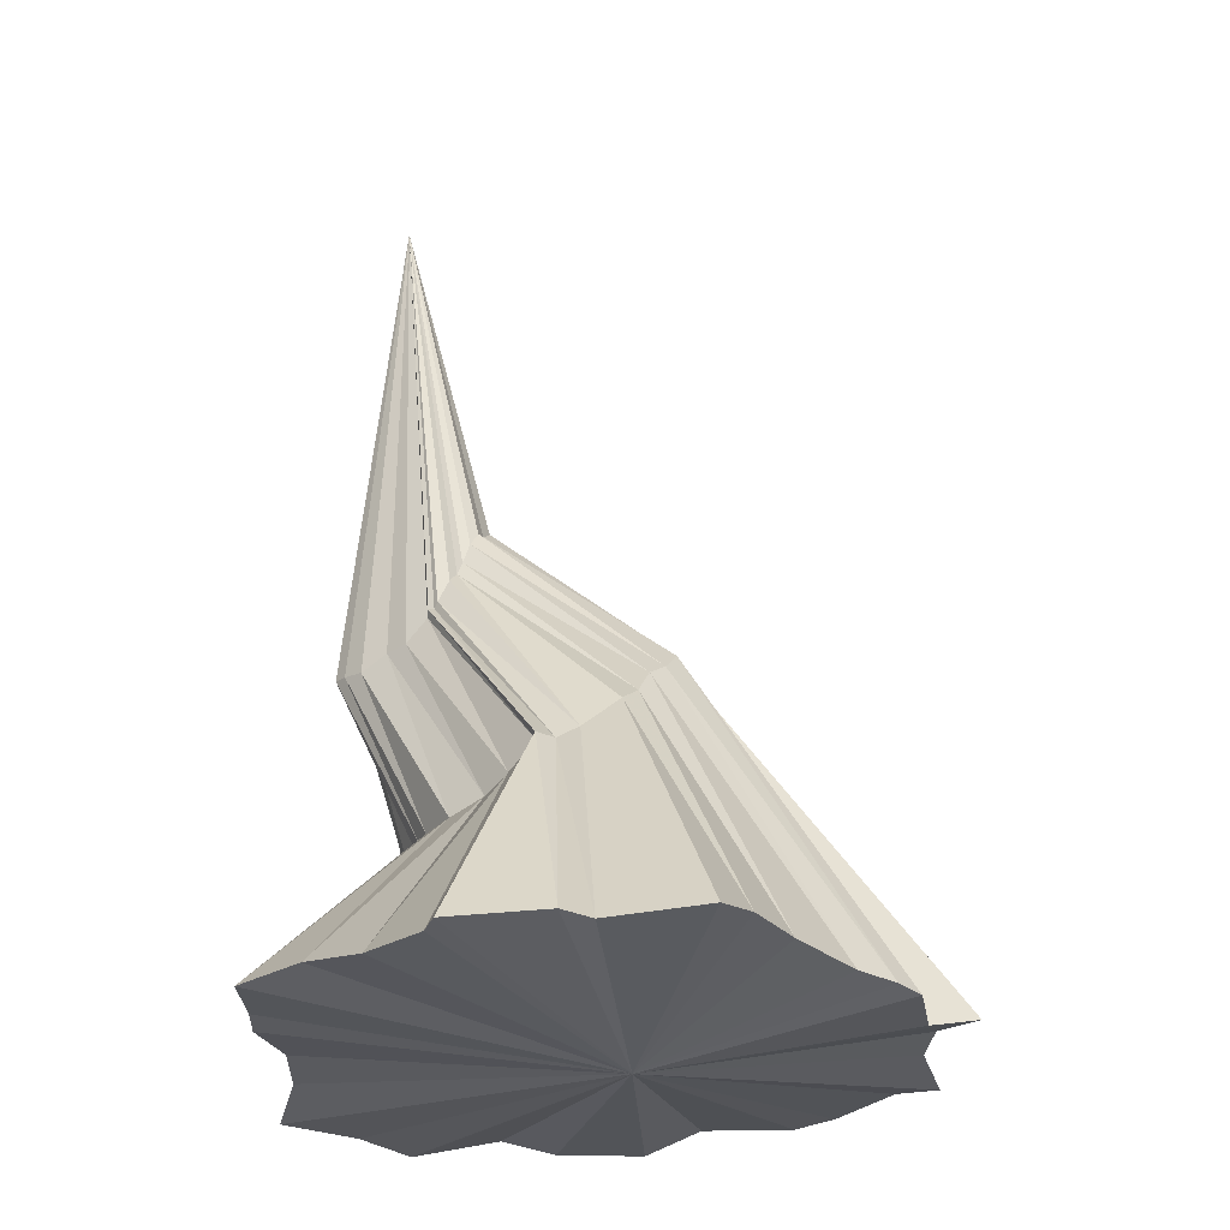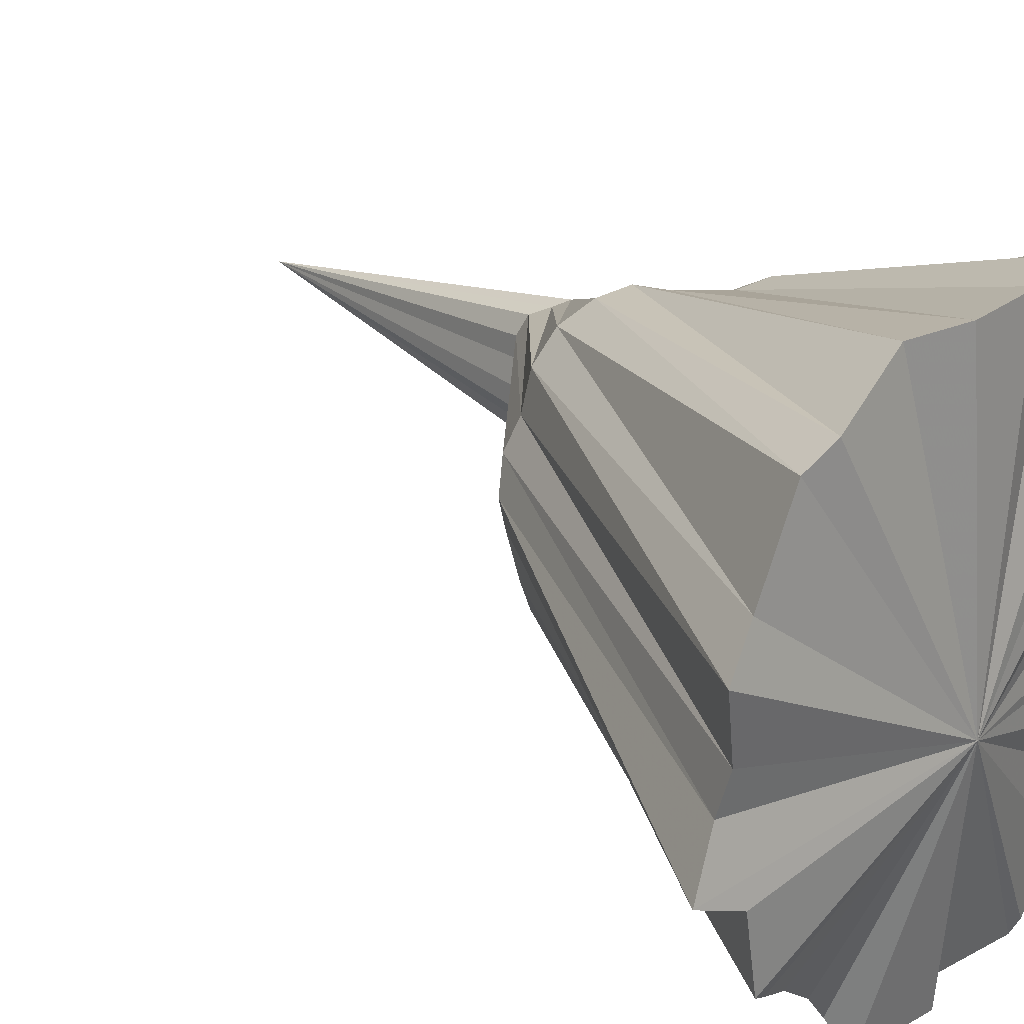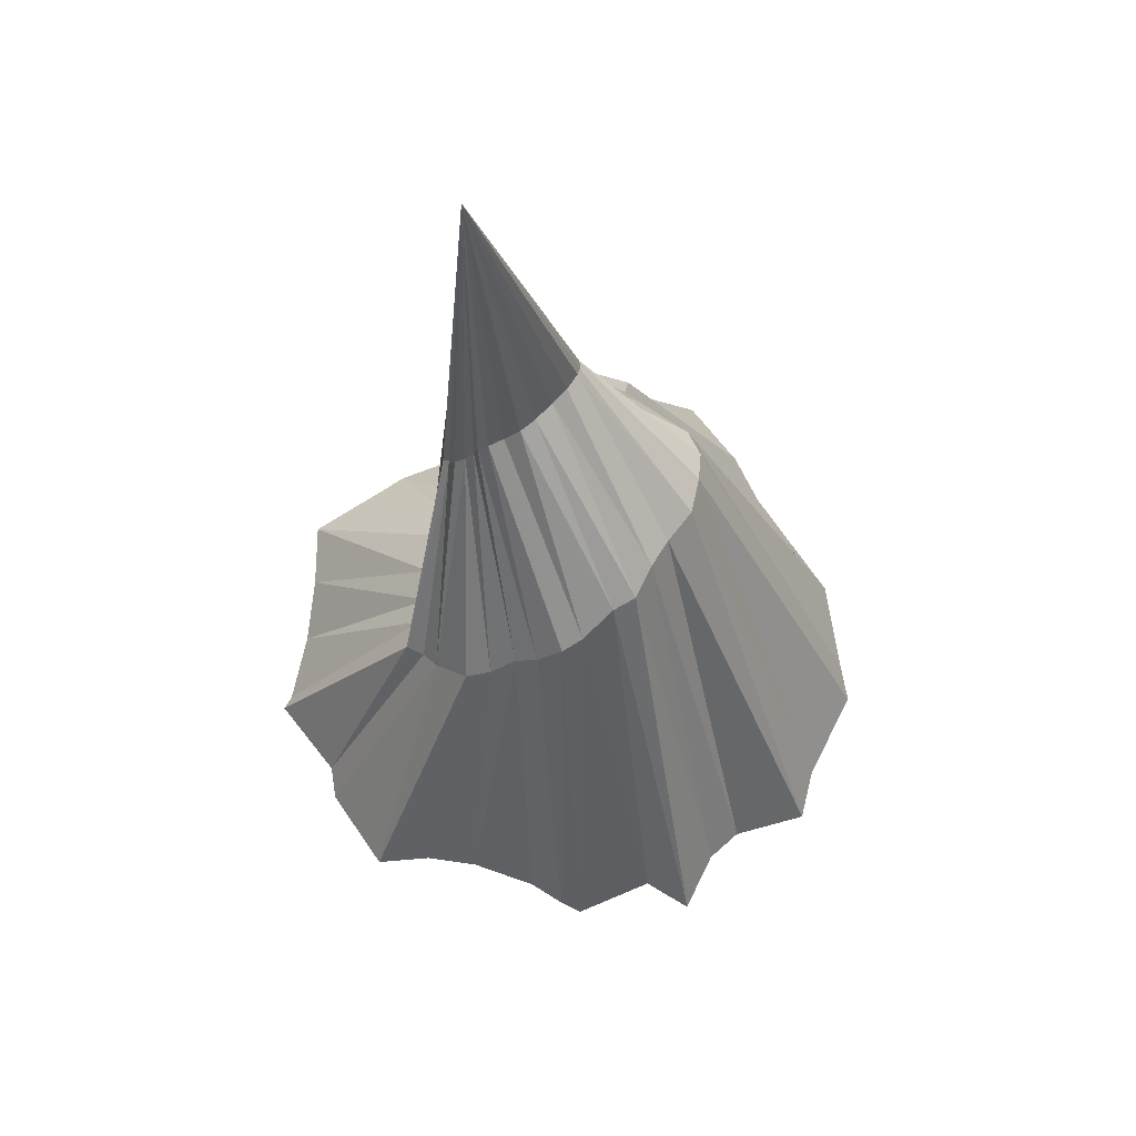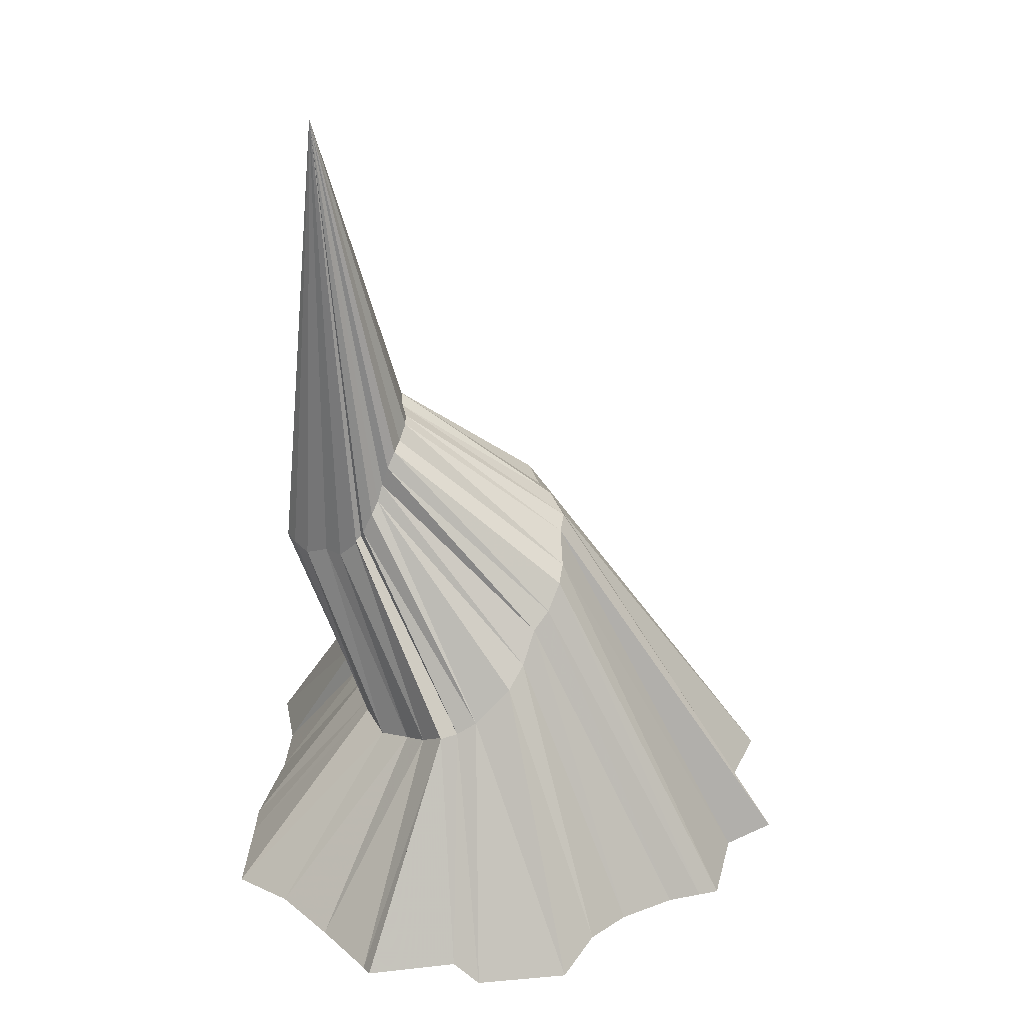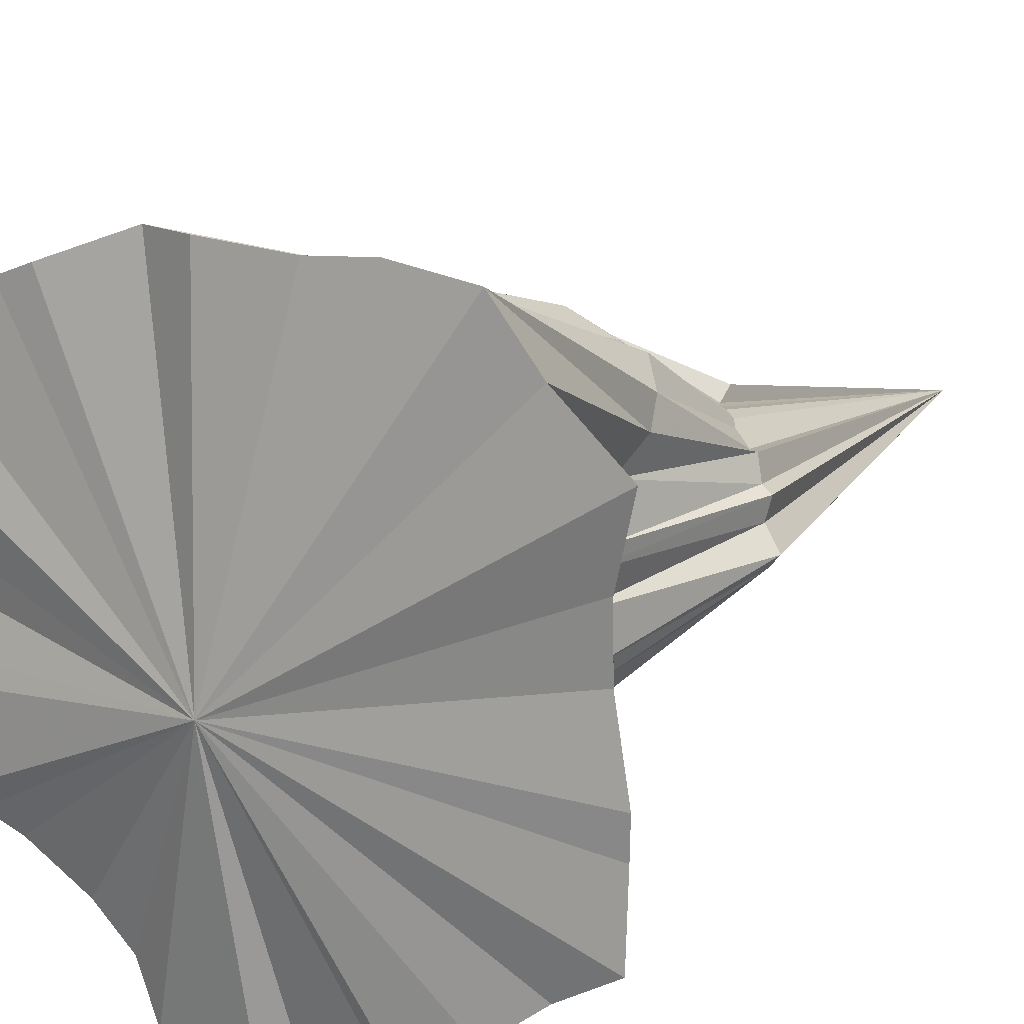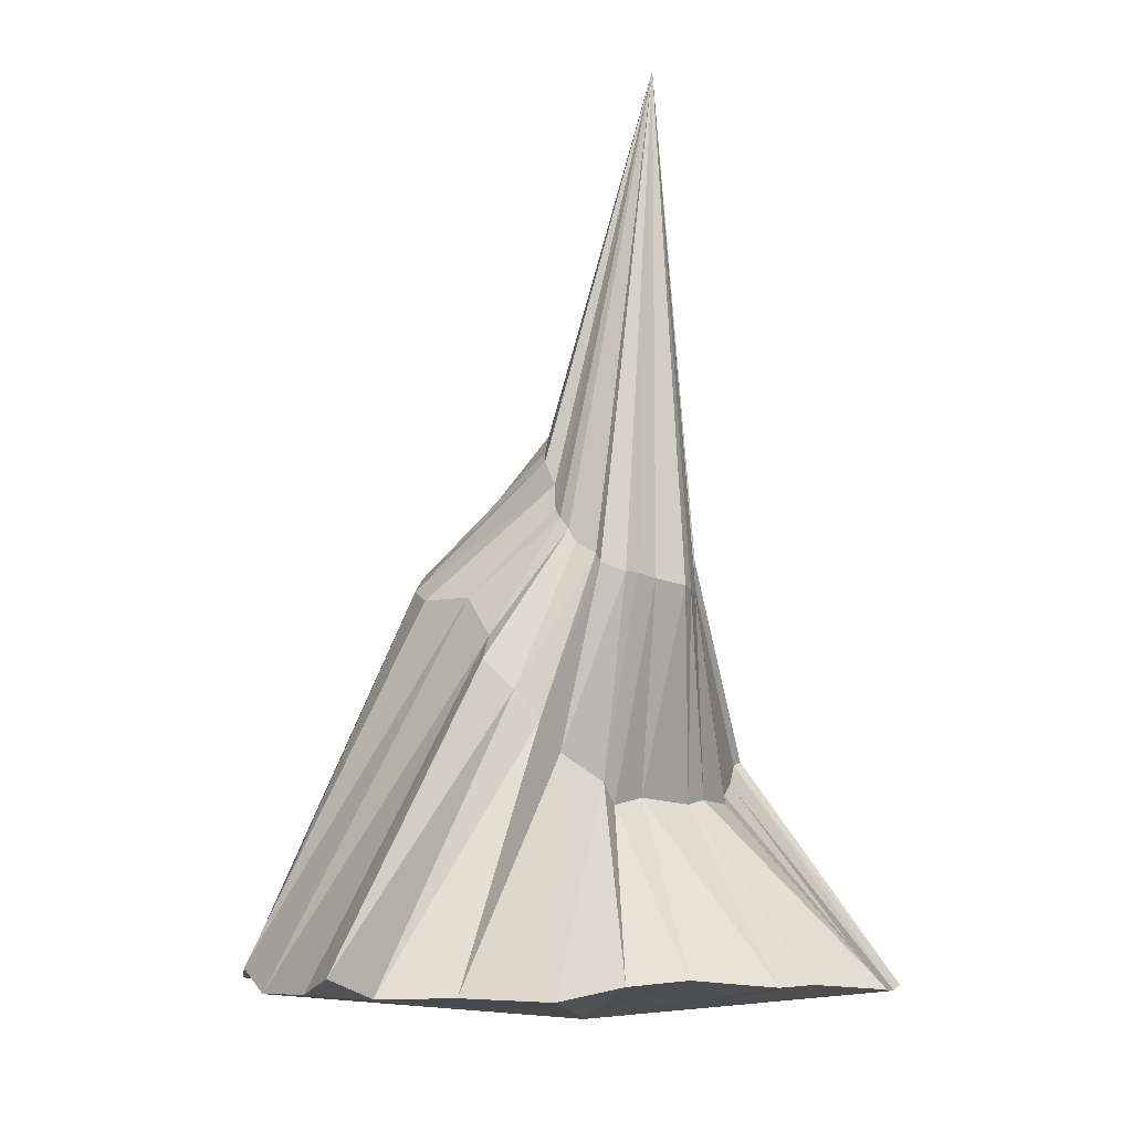
<metadata>
{"format":"obj","ext":"obj","renderer":"f3d","projection":"perspective","resolution":1024,"background":"white","views":[{"elev":-27.7,"azim":-178.9,"up":"+Y"},{"elev":29.3,"azim":-51.3,"up":"+Z"},{"elev":73.6,"azim":-121.2,"up":"+Y"},{"elev":32.5,"azim":-174.8,"up":"+Y"},{"elev":17.4,"azim":27.3,"up":"+Z"},{"elev":-9.5,"azim":61.1,"up":"+Y"}]}
</metadata>
<code>
o Cone
v 0.4306 -0.1316 -0.2314
v 0.4977 -0.1005 -0.2015
v 0.7144 -0.1263 -0.2284
v 0.7341 -0.1391 -0.1965
v 0.8549 -0.1365 -0.07917
v 0.9781 -0.1172 0.01757
v 1.113 -0.1329 0.1012
v 1.114 -0.1222 0.2896
v 1.118 -0.1282 0.378
v 1.079 -0.113 0.5699
v 1.083 -0.1255 0.7233
v 1.135 -0.1544 0.9116
v 0.9802 -0.1468 1.047
v 0.877 -0.1494 1.182
v 0.6797 -0.11 1.199
v 0.5558 -0.1428 1.196
v 0.3572 -0.143 1.209
v 0.2298 -0.08744 1.203
v 0.0257 -0.1091 1.124
v -0.06251 -0.0966 1.089
v -0.1805 -0.1001 0.8968
v -0.2661 -0.1181 0.8126
v -0.218 -0.09944 0.6352
v -0.2363 -0.08116 0.5407
v -0.3139 -0.09926 0.4181
v -0.2034 -0.1285 0.3646
v -0.1742 -0.1343 0.1723
v -0.1276 -0.1213 0.1406
v -0.0492 -0.11 0.09939
v 0.06996 -0.08527 -0.003955
v 0.1475 -0.07137 -0.1015
v 0.2108 -0.09793 -0.2183
v 0.4719 0.4165 0.141
v 0.5198 0.3868 0.1306
v 0.559 0.3881 0.104
v 0.5579 0.3792 0.1217
v 0.6143 0.3303 0.1688
v 0.6633 0.2998 0.2161
v 0.736 0.2738 0.2605
v 0.7894 0.2778 0.3513
v 0.8026 0.2656 0.399
v 0.8099 0.2757 0.5219
v 0.8329 0.2561 0.6032
v 0.8526 0.3019 0.6408
v 0.85 0.3608 0.7446
v 0.8897 0.4234 0.8153
v 0.8727 0.4865 0.8674
v 0.8234 0.5532 0.9165
v 0.7889 0.6093 0.8843
v 0.6995 0.7015 0.8901
v 0.5898 0.7053 0.9401
v 0.5172 0.7359 0.9298
v 0.4561 0.7761 0.884
v 0.3917 0.7853 0.8225
v 0.3598 0.7844 0.7364
v 0.324 0.798 0.6681
v 0.282 0.7744 0.5988
v 0.2864 0.7629 0.539
v 0.2735 0.7175 0.4472
v 0.2776 0.6956 0.3916
v 0.3022 0.6438 0.3361
v 0.335 0.6099 0.2942
v 0.3582 0.541 0.2352
v 0.3897 0.4984 0.1825
v 0.3751 -0.2039 0.4228
v 0.7491 0.9077 0.4117
v 0.7395 0.9465 0.4305
v 0.7243 0.9942 0.4346
v 0.7088 1.031 0.455
v 0.7005 1.043 0.4927
v 0.6894 1.071 0.5301
v 0.6946 1.072 0.5742
v 0.7098 1.071 0.6276
v 0.7182 1.082 0.6726
v 0.7405 1.068 0.7143
v 0.7637 1.027 0.7348
v 0.789 0.9991 0.7496
v 0.7903 0.9497 0.726
v 0.8103 0.8918 0.7353
v 0.8372 0.869 0.7388
v 0.8646 0.8405 0.7329
v 0.8811 0.8096 0.7245
v 0.9214 0.7813 0.6981
v 0.9459 0.7598 0.7011
v 0.9635 0.7403 0.6495
v 0.9866 0.7354 0.6339
v 0.9755 0.7283 0.5828
v 1.015 0.7124 0.533
v 0.9918 0.7085 0.5053
v 0.9525 0.7011 0.4692
v 0.8959 0.7321 0.4414
v 0.853 0.7388 0.4077
v 0.8067 0.7897 0.3895
v 0.8051 0.8044 0.378
v 0.7932 0.8119 0.3915
v 0.7864 0.8271 0.3845
v 0.7626 0.8809 0.3896
v 0.8993 1.895 0.538
f 65 1 2
f 65 2 3
f 65 3 4
f 65 4 5
f 65 5 6
f 65 6 7
f 65 7 8
f 65 8 9
f 65 9 10
f 65 10 11
f 65 11 12
f 65 12 13
f 65 13 14
f 65 14 15
f 65 15 16
f 65 16 17
f 65 17 18
f 65 18 19
f 65 19 20
f 65 20 21
f 65 21 22
f 65 22 23
f 65 23 24
f 65 24 25
f 65 25 26
f 65 26 27
f 65 27 28
f 65 28 29
f 65 29 30
f 65 30 31
f 65 31 32
f 32 1 65
f 1 33 34 2
f 2 34 35 3
f 3 35 36 4
f 4 36 37 5
f 5 37 38 6
f 6 38 39 7
f 7 39 40 8
f 8 40 41 9
f 9 41 42 10
f 10 42 43 11
f 11 43 44 12
f 12 44 45 13
f 13 45 46 14
f 14 46 47 15
f 15 47 48 16
f 16 48 49 17
f 17 49 50 18
f 18 50 51 19
f 19 51 52 20
f 20 52 53 21
f 21 53 54 22
f 22 54 55 23
f 23 55 56 24
f 24 56 57 25
f 25 57 58 26
f 26 58 59 27
f 27 59 60 28
f 28 60 61 29
f 29 61 62 30
f 30 62 63 31
f 31 63 64 32
f 33 1 32 64
f 50 80 79 51
f 51 79 78 52
f 52 78 77 53
f 53 77 76 54
f 54 76 75 55
f 55 75 74 56
f 56 74 73 57
f 57 73 72 58
f 58 72 71 59
f 59 71 70 60
f 60 70 69 61
f 61 69 68 62
f 62 68 67 63
f 63 67 66 64
f 33 64 66 97
f 33 97 96 34
f 34 96 95 35
f 35 95 94 36
f 36 94 93 37
f 37 93 92 38
f 38 92 91 39
f 39 91 90 40
f 40 90 89 41
f 41 89 88 42
f 42 88 87 43
f 43 87 86 44
f 44 86 85 45
f 45 85 84 46
f 46 84 83 47
f 47 83 82 48
f 48 82 81 49
f 49 81 80 50
f 90 91 98
f 91 92 98
f 92 93 98
f 93 94 98
f 94 95 98
f 95 96 98
f 96 97 98
f 66 98 97
f 66 67 98
f 67 68 98
f 68 69 98
f 69 70 98
f 70 71 98
f 71 72 98
f 72 73 98
f 73 74 98
f 74 75 98
f 75 76 98
f 76 77 98
f 77 78 98
f 78 79 98
f 79 80 98
f 80 81 98
f 81 82 98
f 82 83 98
f 83 84 98
f 84 85 98
f 85 86 98
f 86 87 98
f 87 88 98
f 88 89 98
f 89 90 98

</code>
